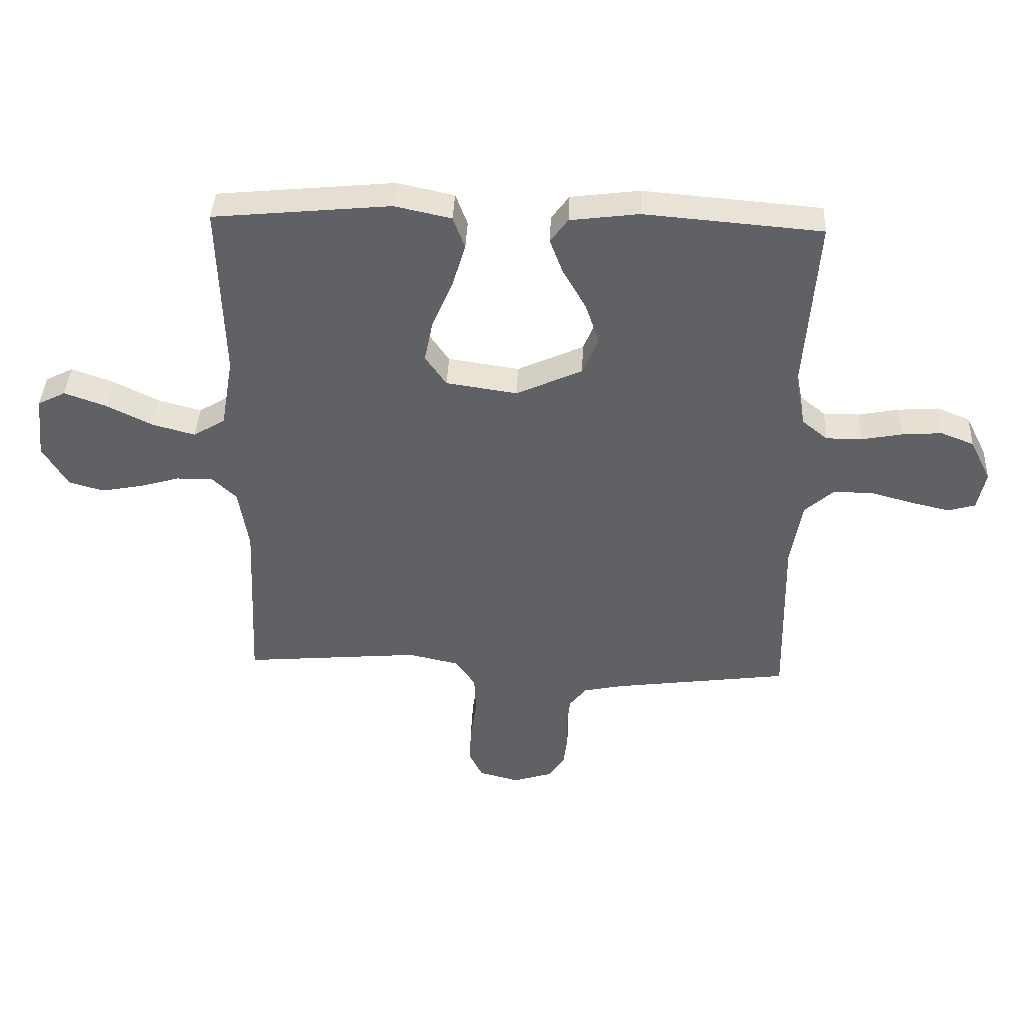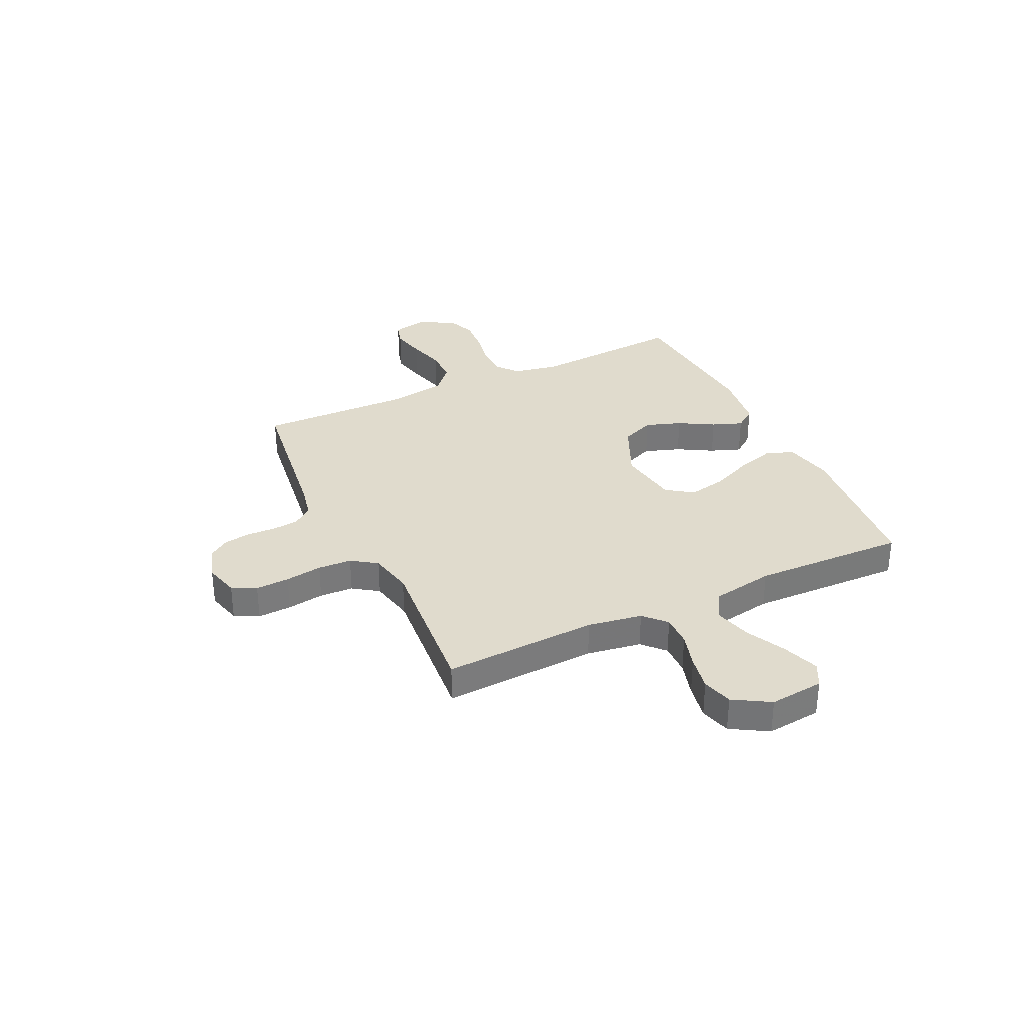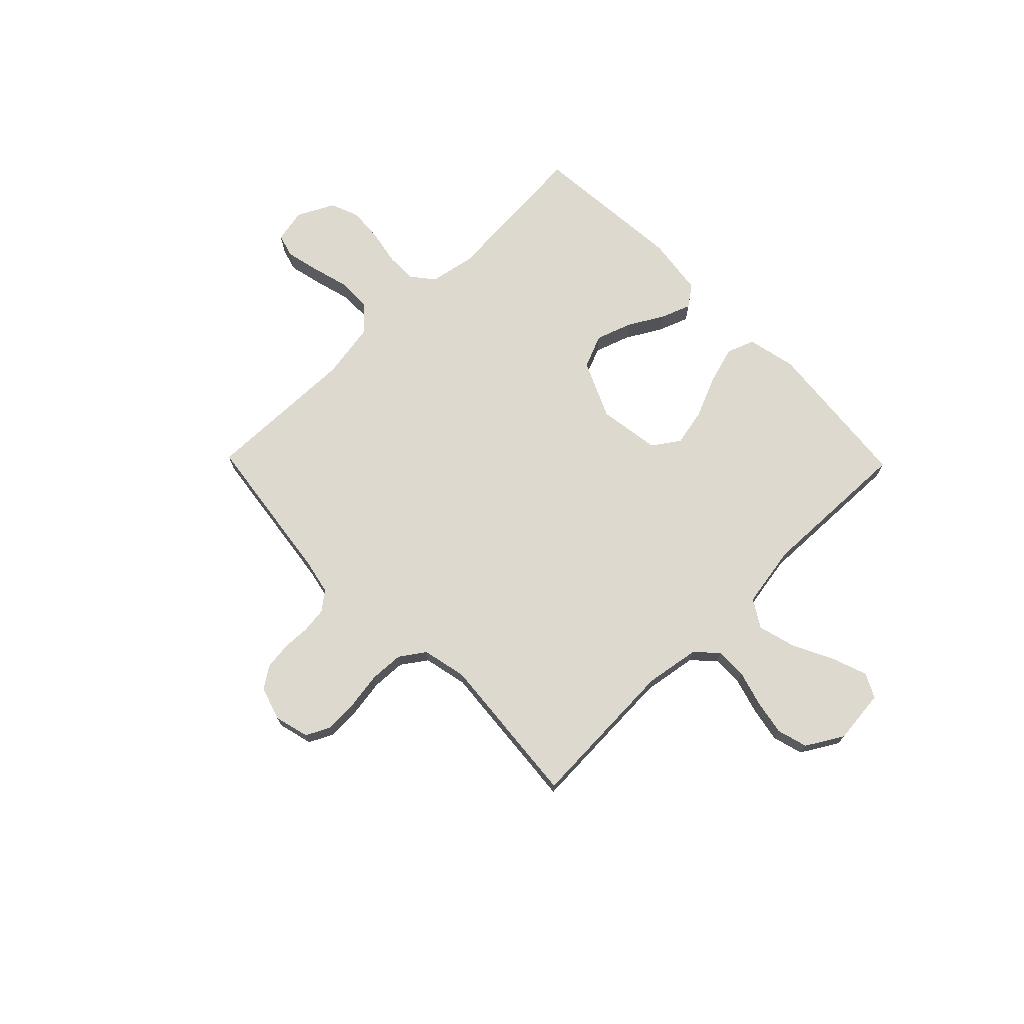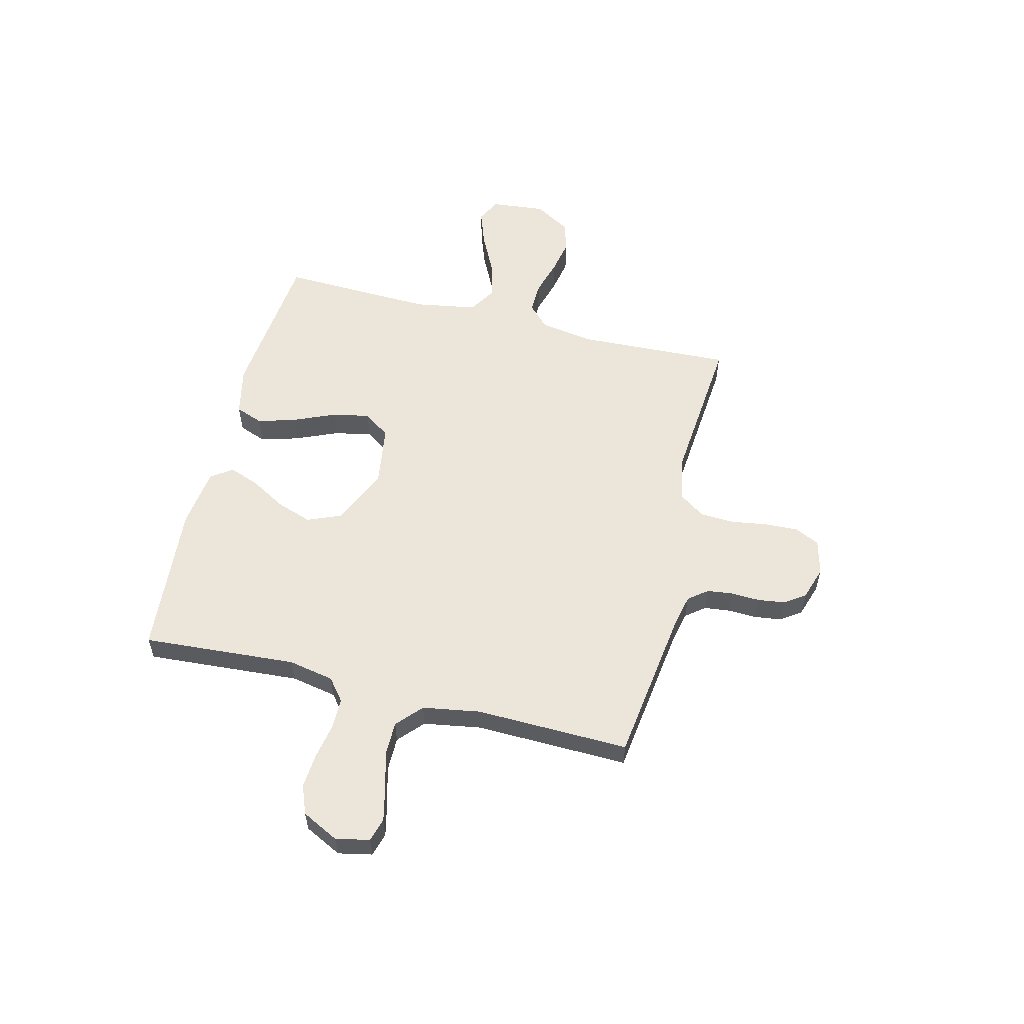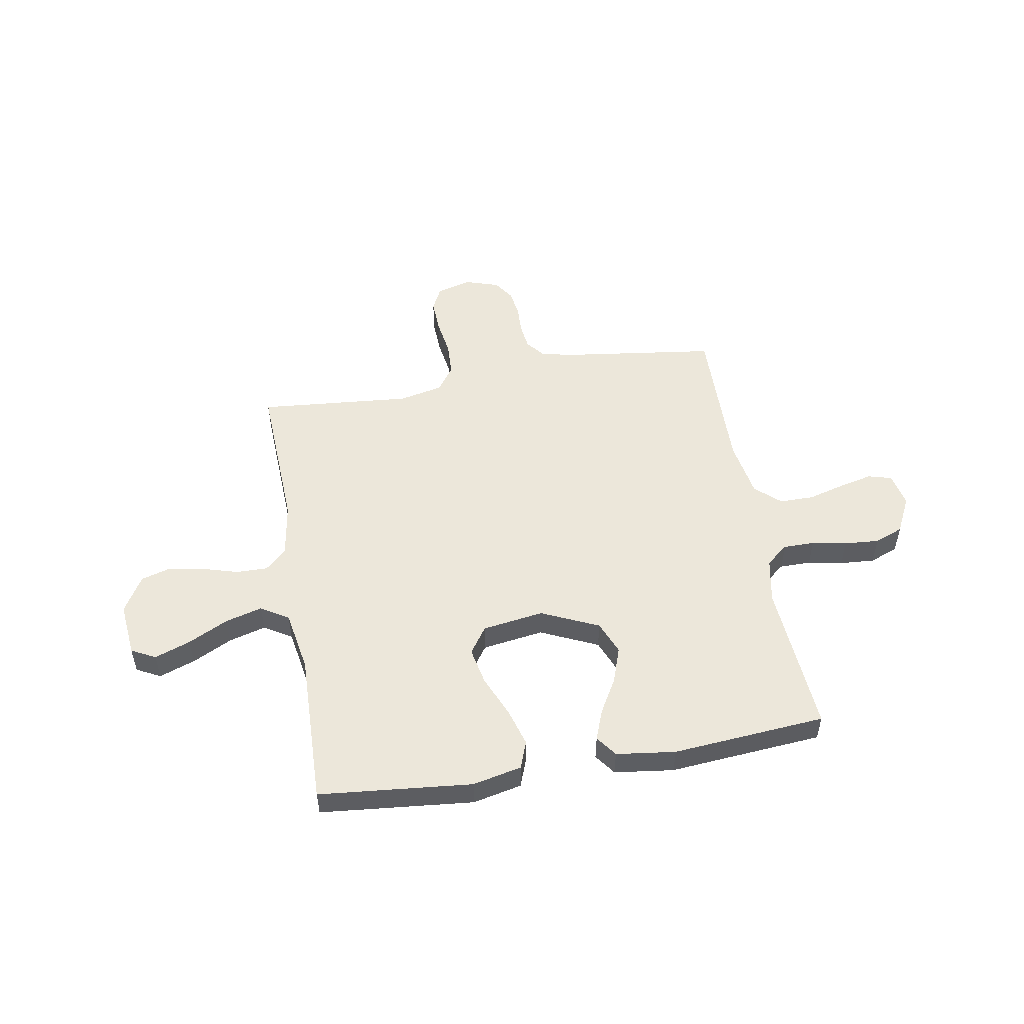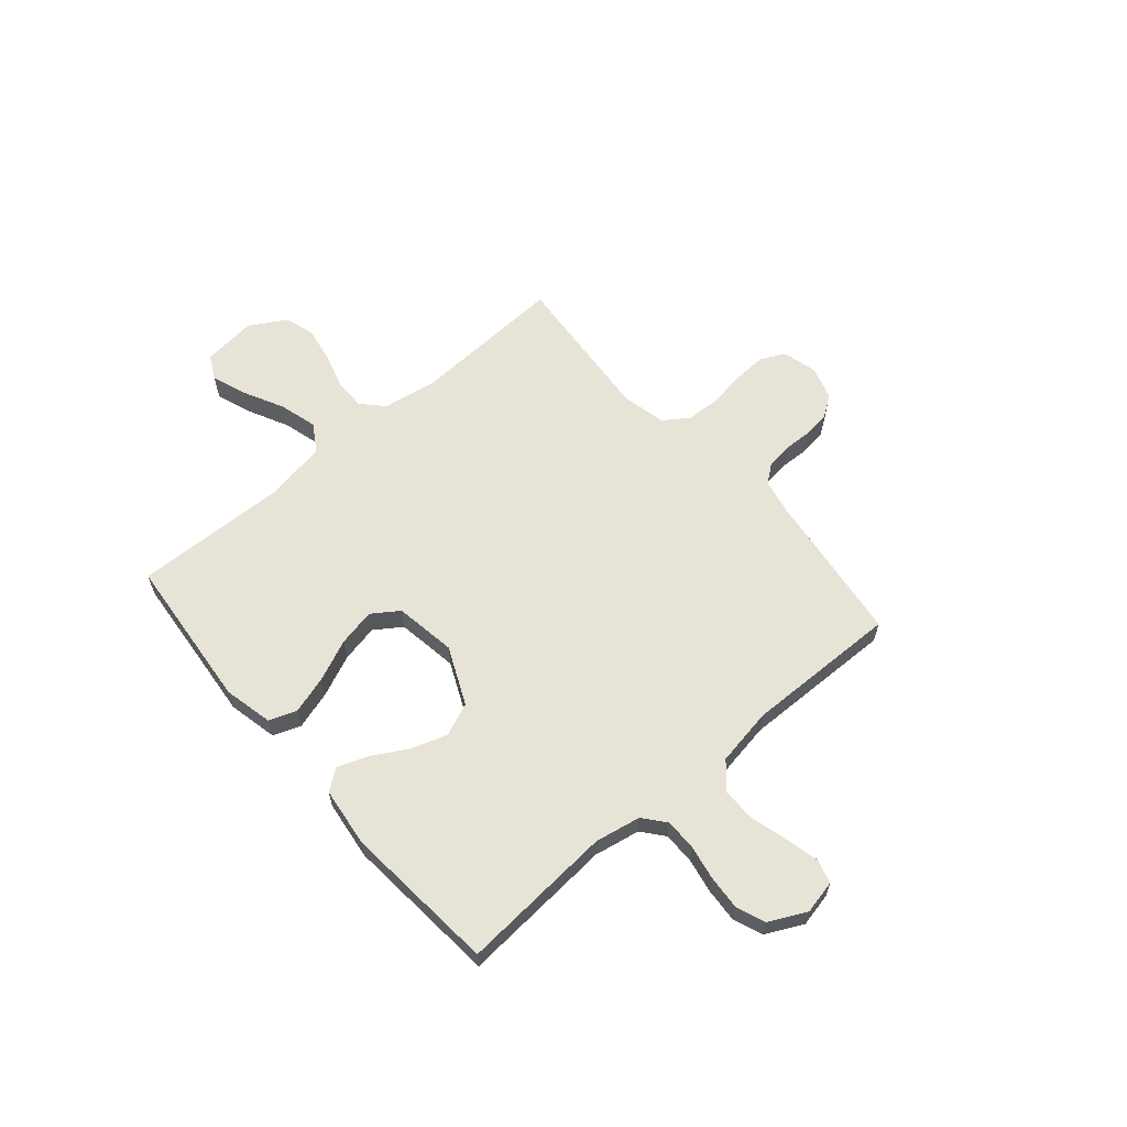
<metadata>
{"format":"obj","ext":"obj","renderer":"f3d","projection":"perspective","resolution":1024,"background":"white","views":[{"elev":40.2,"azim":2.5,"up":"+Z"},{"elev":33.2,"azim":-115.3,"up":"+Y"},{"elev":71.5,"azim":-134.3,"up":"+Y"},{"elev":56.6,"azim":104.1,"up":"+Y"},{"elev":52.0,"azim":-9.8,"up":"+Y"},{"elev":61.8,"azim":49.2,"up":"+Y"}]}
</metadata>
<code>
v -0.5 0.07 0.5
v -0.2 0.07 0.529
v -0.104 0.07 0.508
v -0.084 0.07 0.454
v -0.106 0.07 0.38
v -0.141 0.07 0.299
v -0.156 0.07 0.226
v -0.12 0.07 0.174
v 0 0.07 0.156
v 0.112 0.07 0.207
v 0.139 0.07 0.272
v 0.115 0.07 0.342
v 0.076 0.07 0.41
v 0.054 0.07 0.469
v 0.084 0.07 0.51
v 0.2 0.07 0.525
v 0.5 0.07 0.5
v 0.478 0.07 0.2
v 0.495 0.07 0.111
v 0.538 0.07 0.076
v 0.599 0.07 0.076
v 0.667 0.07 0.089
v 0.735 0.07 0.094
v 0.791 0.07 0.072
v 0.827 0.07 0
v 0.813 0.07 -0.066
v 0.767 0.07 -0.079
v 0.702 0.07 -0.064
v 0.629 0.07 -0.044
v 0.562 0.07 -0.044
v 0.513 0.07 -0.088
v 0.494 0.07 -0.2
v 0.5 0.07 -0.5
v 0.2 0.07 -0.54
v 0.134 0.07 -0.554
v 0.105 0.07 -0.591
v 0.099 0.07 -0.641
v 0.101 0.07 -0.696
v 0.094 0.07 -0.749
v 0.066 0.07 -0.79
v 0 0.07 -0.811
v -0.068 0.07 -0.793
v -0.091 0.07 -0.746
v -0.088 0.07 -0.68
v -0.077 0.07 -0.608
v -0.08 0.07 -0.542
v -0.114 0.07 -0.493
v -0.2 0.07 -0.474
v -0.5 0.07 -0.5
v -0.486 0.07 -0.2
v -0.503 0.07 -0.094
v -0.545 0.07 -0.054
v -0.606 0.07 -0.055
v -0.675 0.07 -0.075
v -0.744 0.07 -0.088
v -0.803 0.07 -0.071
v -0.845 0.07 0
v -0.834 0.07 0.106
v -0.787 0.07 0.13
v -0.717 0.07 0.105
v -0.639 0.07 0.066
v -0.566 0.07 0.046
v -0.512 0.07 0.079
v -0.491 0.07 0.2
v -0.5 0 0.5
v -0.2 0 0.529
v -0.104 0 0.508
v -0.084 0 0.454
v -0.106 0 0.38
v -0.141 0 0.299
v -0.156 0 0.226
v -0.12 0 0.174
v 0 0 0.156
v 0.112 0 0.207
v 0.139 0 0.272
v 0.115 0 0.342
v 0.076 0 0.41
v 0.054 0 0.469
v 0.084 0 0.51
v 0.2 0 0.525
v 0.5 0 0.5
v 0.478 0 0.2
v 0.495 0 0.111
v 0.538 0 0.076
v 0.599 0 0.076
v 0.667 0 0.089
v 0.735 0 0.094
v 0.791 0 0.072
v 0.827 0 0
v 0.813 0 -0.066
v 0.767 0 -0.079
v 0.702 0 -0.064
v 0.629 0 -0.044
v 0.562 0 -0.044
v 0.513 0 -0.088
v 0.494 0 -0.2
v 0.5 0 -0.5
v 0.2 0 -0.54
v 0.134 0 -0.554
v 0.105 0 -0.591
v 0.099 0 -0.641
v 0.101 0 -0.696
v 0.094 0 -0.749
v 0.066 0 -0.79
v 0 0 -0.811
v -0.068 0 -0.793
v -0.091 0 -0.746
v -0.088 0 -0.68
v -0.077 0 -0.608
v -0.08 0 -0.542
v -0.114 0 -0.493
v -0.2 0 -0.474
v -0.5 0 -0.5
v -0.486 0 -0.2
v -0.503 0 -0.094
v -0.545 0 -0.054
v -0.606 0 -0.055
v -0.675 0 -0.075
v -0.744 0 -0.088
v -0.803 0 -0.071
v -0.845 0 0
v -0.834 0 0.106
v -0.787 0 0.13
v -0.717 0 0.105
v -0.639 0 0.066
v -0.566 0 0.046
v -0.512 0 0.079
v -0.491 0 0.2
f 58 59 60 61
f 58 61 62
f 57 58 62
f 56 57 62
f 53 54 55 56
f 53 56 62
f 52 53 62 63
f 48 49 50
f 47 48 50 51
f 42 43 44 45
f 42 45 46
f 41 42 46
f 40 41 46
f 37 38 39 40
f 36 37 40 46
f 35 36 46 47
f 32 33 34
f 31 32 34 35
f 26 27 28 29
f 24 25 26 29
f 24 29 30
f 21 22 23 24
f 20 21 24 30
f 19 20 30 31
f 15 16 17 18
f 12 13 14 15
f 11 12 15 18
f 10 11 18 19
f 3 4 5 6
f 3 6 7
f 64 1 2 3
f 63 64 3 7
f 51 52 63 7
f 9 10 19 31
f 8 9 31 35
f 35 47 51
f 7 8 35 51
f 125 124 123 122
f 126 125 122
f 126 122 121
f 126 121 120
f 120 119 118 117
f 126 120 117
f 127 126 117 116
f 114 113 112
f 115 114 112 111
f 109 108 107 106
f 110 109 106
f 110 106 105
f 110 105 104
f 104 103 102 101
f 110 104 101 100
f 111 110 100 99
f 98 97 96
f 99 98 96 95
f 93 92 91 90
f 93 90 89 88
f 94 93 88
f 88 87 86 85
f 94 88 85 84
f 95 94 84 83
f 82 81 80 79
f 79 78 77 76
f 82 79 76 75
f 83 82 75 74
f 70 69 68 67
f 71 70 67
f 67 66 65 128
f 71 67 128 127
f 71 127 116 115
f 95 83 74 73
f 99 95 73 72
f 115 111 99
f 115 99 72 71
f 1 65 66 2
f 2 66 67 3
f 3 67 68 4
f 4 68 69 5
f 5 69 70 6
f 6 70 71 7
f 7 71 72 8
f 8 72 73 9
f 9 73 74 10
f 10 74 75 11
f 11 75 76 12
f 12 76 77 13
f 13 77 78 14
f 14 78 79 15
f 15 79 80 16
f 16 80 81 17
f 17 81 82 18
f 18 82 83 19
f 19 83 84 20
f 20 84 85 21
f 21 85 86 22
f 22 86 87 23
f 23 87 88 24
f 24 88 89 25
f 25 89 90 26
f 26 90 91 27
f 27 91 92 28
f 28 92 93 29
f 29 93 94 30
f 30 94 95 31
f 31 95 96 32
f 32 96 97 33
f 33 97 98 34
f 34 98 99 35
f 35 99 100 36
f 36 100 101 37
f 37 101 102 38
f 38 102 103 39
f 39 103 104 40
f 40 104 105 41
f 41 105 106 42
f 42 106 107 43
f 43 107 108 44
f 44 108 109 45
f 45 109 110 46
f 46 110 111 47
f 47 111 112 48
f 48 112 113 49
f 49 113 114 50
f 50 114 115 51
f 51 115 116 52
f 52 116 117 53
f 53 117 118 54
f 54 118 119 55
f 55 119 120 56
f 56 120 121 57
f 57 121 122 58
f 58 122 123 59
f 59 123 124 60
f 60 124 125 61
f 61 125 126 62
f 62 126 127 63
f 63 127 128 64
f 64 128 65 1

</code>
